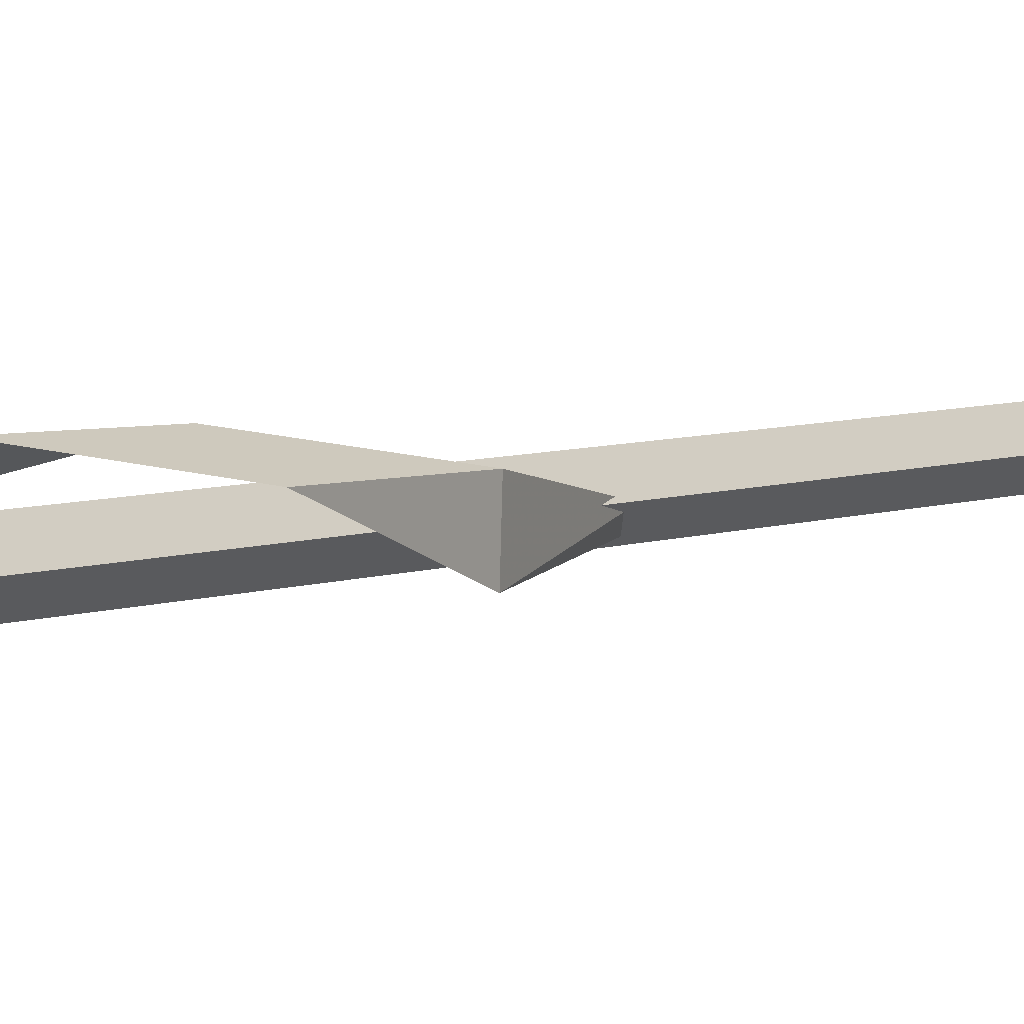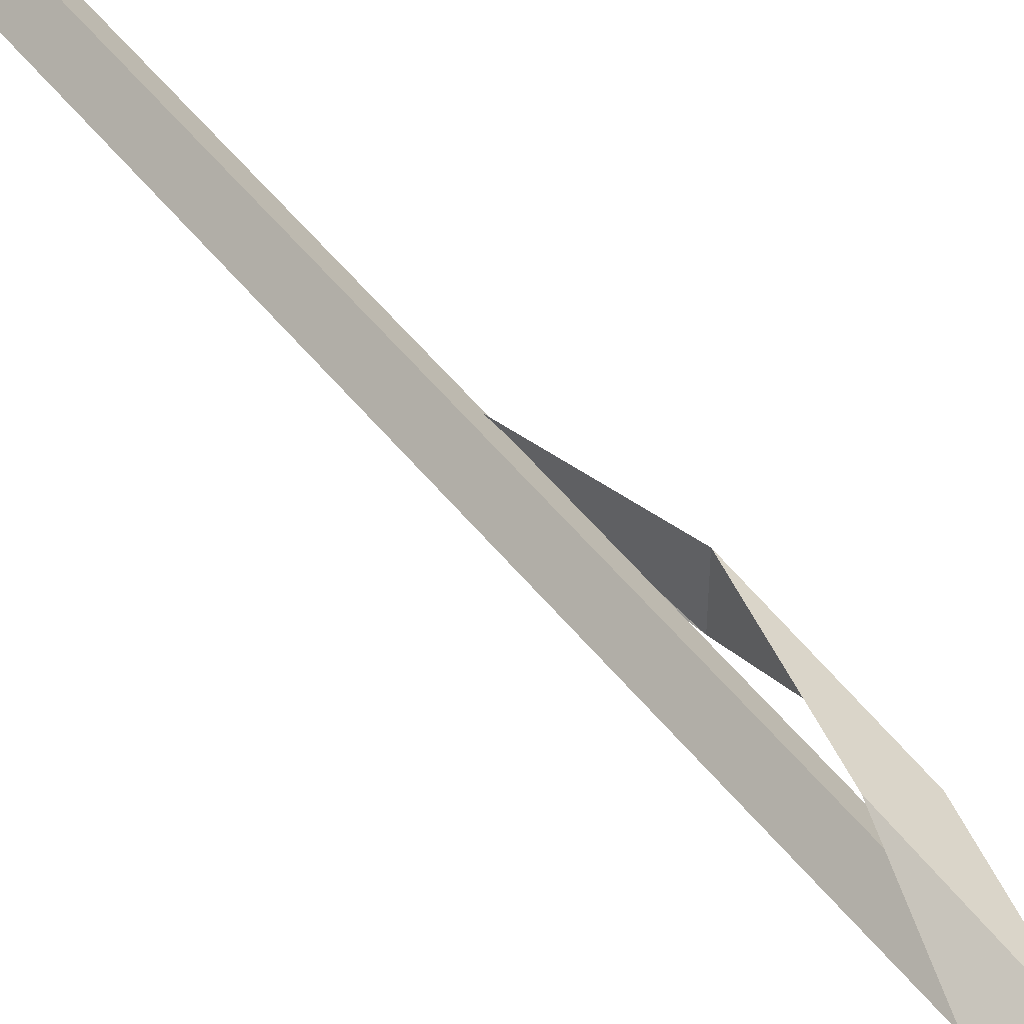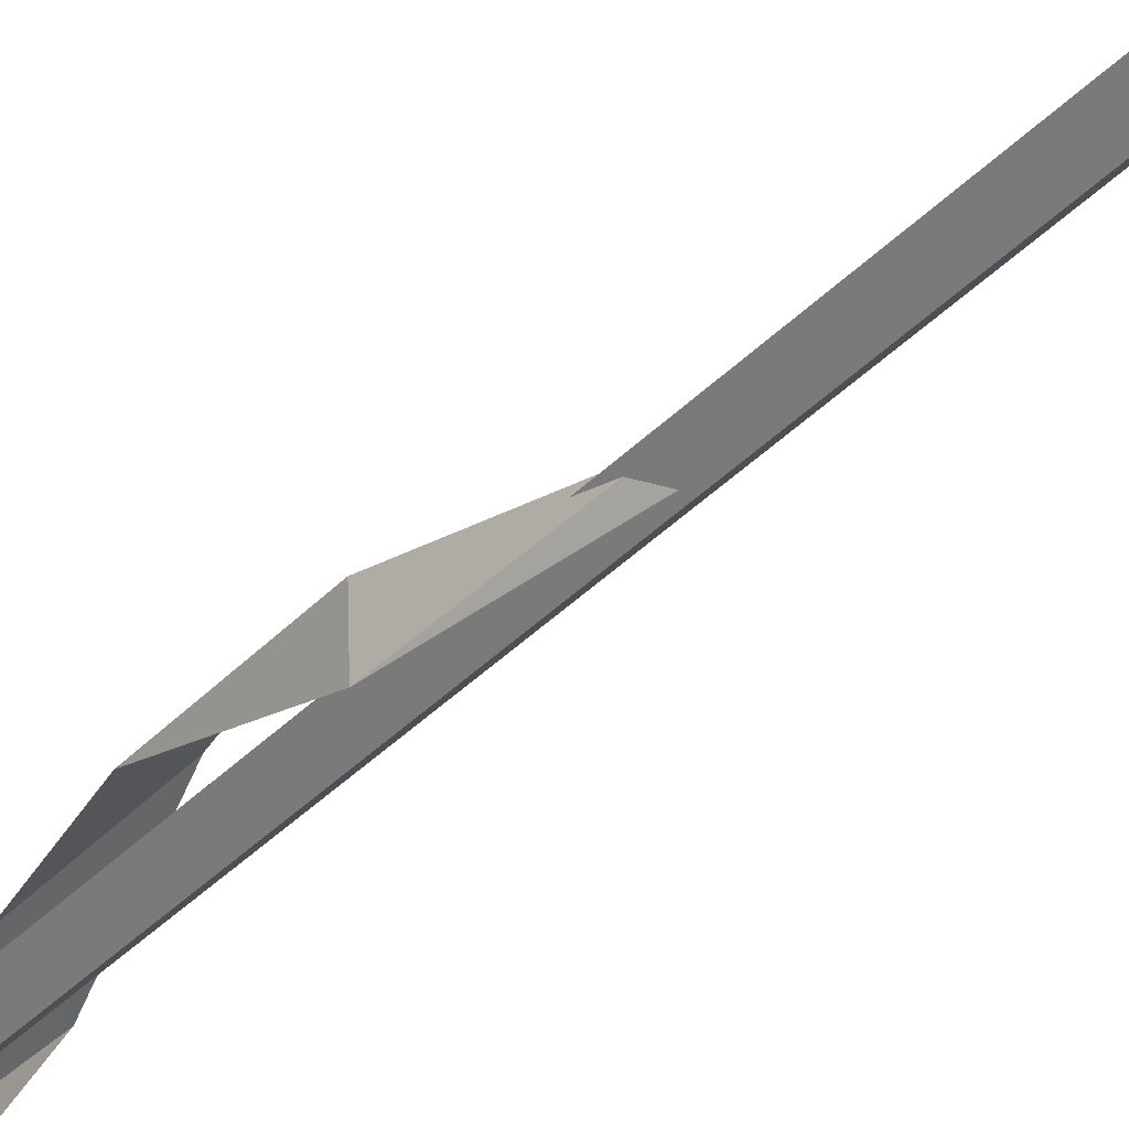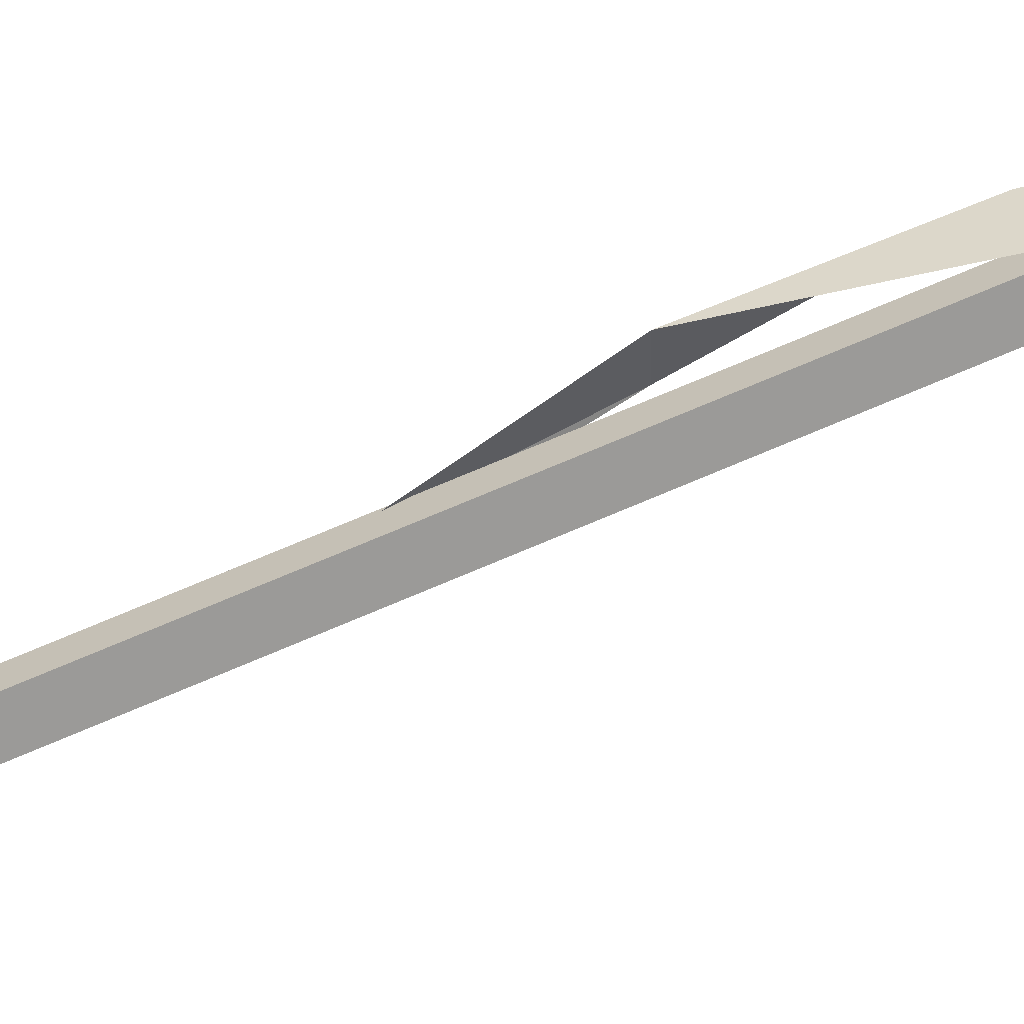
<metadata>
{"format":"obj","ext":"obj","renderer":"f3d","projection":"perspective","resolution":1024,"background":"white","views":[{"elev":3.8,"azim":29.5,"up":"+Z"},{"elev":45.2,"azim":-34.4,"up":"+Z"},{"elev":-34.7,"azim":144.2,"up":"+Z"},{"elev":65.6,"azim":-114.1,"up":"+Z"}]}
</metadata>
<code>
o wavemaster03_5
v -0.0192 1.603 0.002944
v -0.0267 1.673 -0.03206
v -0.0017 1.659 -0.05576
v -0.0017 1.683 0.07794
v -0.0017 1.603 0.02164
v 0.0158 1.603 0.002944
v -0.0267 1.694 0.02544
v -0.0267 1.672 -0.005856
v -0.0017 1.777 0.08914
v -0.0267 1.745 0.02794
v -0.0017 1.803 0.1217
v -0.0017 1.732 0.09794
v 0.0233 1.745 0.02794
v 0.0233 1.694 0.02544
v -0.0017 1.708 -0.08076
v -0.0017 1.747 -0.1134
v -0.0267 1.72 -0.06326
v 0.0233 1.72 -0.06326
v -0.0017 1.802 -0.1209
v -0.0017 1.789 -0.08336
v -0.0267 1.758 -0.05576
v 0.0233 1.758 -0.05576
v -0.0267 1.775 -0.01206
v -0.0054 1.675 -0.02706
v -0.0054 1.673 -0.04706
v 0.0071 1.675 -0.04206
v -0.0179 1.675 -0.04206
v 0.0133 1.683 -0.03086
v 0.0071 1.689 -0.01956
v -0.0054 1.692 -0.01576
v -0.0179 1.689 -0.01956
v -0.0242 1.683 -0.03086
v 0.0133 1.689 -0.05576
v -0.0054 1.685 -0.06206
v -0.0242 1.689 -0.05576
v -0.0317 1.698 -0.04076
v -0.0242 1.708 -0.02456
v -0.0054 1.712 -0.01826
v 0.0133 1.708 -0.02456
v 0.0208 1.698 -0.04076
v 0.0071 1.708 -0.06086
v -0.0054 1.705 -0.06456
v -0.0179 1.708 -0.06086
v -0.0242 1.714 -0.04956
v -0.0179 1.72 -0.03836
v -0.0054 1.723 -0.03326
v 0.0071 1.72 -0.03836
v 0.0133 1.714 -0.04956
v -0.0054 1.72 -0.05336
v 0.0058 1.743 -0.07706
v 0.0058 1.653 -0.01956
v 0.0058 1.683 0.03164
v 0.0058 1.785 -0.01576
v 0.0058 1.748 0.03664
v -0.0167 1.743 -0.07706
v -0.0167 1.683 0.03164
v -0.0167 1.653 -0.01956
v -0.0167 1.785 -0.01576
v -0.0167 1.748 0.03664
v -0.0054 1.743 -0.07706
v -0.0054 1.683 0.03164
v -0.0054 1.653 -0.01956
v -0.0454 0.4267 -0.02206
v -0.0042 0.4267 -0.04586
v -0.0129 0.2892 -0.04705
v -0.0454 0.5654 -0.02206
v -0.0454 0.5654 0.02414
v -0.0454 0.7029 0.02044
v -0.0092 0.7029 0.04544
v -0.0054 0.8404 0.04294
v 0.0296 0.8404 0.02294
v 0.0321 0.9792 0.02164
v 0.0308 0.9792 -0.02086
v 0.0321 0.2892 -0.02956
v 0.0096 1.117 0.001644
v 0.0021 1.117 -0.01086
v -0.0017 1.123 -0.01456
v -0.0192 1.123 0.002944
v -0.0017 1.603 -0.01456
v -0.0017 1.123 0.02164
v 0.0158 1.123 0.002944
v 0.0158 0.3504 0.002945
v -0.0017 0.3504 -0.01456
v -0.0017 0.3504 0.02165
v -0.0192 0.3504 0.002945
v 0.0346 0.2967 0.002945
v -0.0017 0.2967 -0.03325
v -0.0017 0.2967 0.04045
v -0.0392 0.2967 0.002945
v -0.0017 0.2417 0.002945
v -0.0017 1.512 -0.03706
v 0.0383 1.512 0.002944
v -0.0017 1.512 0.04414
v -0.0429 1.512 0.002944
v -0.0017 1.533 -0.03706
v -0.0429 1.533 0.002944
v -0.0017 1.533 0.04414
v 0.0383 1.533 0.002944
v -0.0017 1.513 -0.01826
v 0.0208 1.513 0.002944
v -0.0017 1.513 0.02544
v -0.0242 1.513 0.002944
v -0.0017 1.59 -0.03706
v -0.0429 1.59 0.002944
v -0.0017 1.59 0.04414
v 0.0383 1.59 0.002944
v 0.0233 1.672 -0.005856
v 0.0233 1.673 -0.03206
v -0.0017 1.684 0.1242
v -0.0017 1.822 0.004244
v 0.0233 1.775 -0.01206
v -0.0017 1.855 0.000444
f 1 2 3
f 4 1 5
f 5 6 4
f 7 8 1
f 1 4 7
f 2 1 8
f 9 11 10
f 10 12 9
f 13 9 12
f 12 14 13
f 15 17 16
f 16 18 15
f 19 21 20
f 20 22 19
f 10 7 12
f 23 20 21
f 24 25 26
f 25 24 27
f 24 28 29
f 28 24 26
f 24 30 31
f 30 24 29
f 24 32 27
f 32 24 31
f 25 33 26
f 33 25 34
f 27 34 25
f 34 27 35
f 32 35 27
f 35 32 36
f 31 36 32
f 36 31 37
f 30 37 31
f 37 30 38
f 29 38 30
f 38 29 39
f 28 39 29
f 39 28 40
f 26 40 28
f 40 26 33
f 34 41 33
f 41 34 42
f 35 42 34
f 42 35 43
f 36 43 35
f 43 36 44
f 37 44 36
f 44 37 45
f 38 45 37
f 45 38 46
f 39 46 38
f 46 39 47
f 40 47 39
f 47 40 48
f 33 48 40
f 48 33 41
f 49 41 42
f 41 49 48
f 49 47 48
f 47 49 46
f 49 45 46
f 45 49 44
f 49 43 44
f 43 49 42
f 50 52 51
f 53 54 52
f 52 50 53
f 55 57 56
f 58 55 56
f 56 59 58
f 60 62 61
f 63 64 65
f 64 63 66
f 67 66 63
f 66 67 68
f 69 68 67
f 68 69 70
f 71 70 69
f 70 71 72
f 73 72 71
f 64 74 65
f 75 73 76
f 73 75 72
f 1 77 78
f 77 1 79
f 5 78 80
f 78 5 1
f 6 80 81
f 80 6 5
f 79 81 77
f 81 79 6
f 77 81 82
f 82 83 77
f 81 80 84
f 84 82 81
f 80 78 85
f 85 84 80
f 78 77 83
f 83 85 78
f 83 82 86
f 86 87 83
f 82 84 88
f 88 86 82
f 89 84 85
f 84 89 88
f 85 83 87
f 87 89 85
f 90 86 88
f 90 88 89
f 89 87 90
f 86 90 87
f 91 92 93
f 93 94 91
f 95 96 97
f 97 98 95
f 96 91 94
f 91 96 95
f 97 94 93
f 94 97 96
f 98 93 92
f 93 98 97
f 95 92 91
f 92 95 98
f 99 100 101
f 101 102 99
f 103 104 105
f 105 106 103
f 104 99 102
f 99 104 103
f 105 102 101
f 102 105 104
f 106 101 100
f 101 106 105
f 103 100 99
f 100 103 106
f 14 4 6
f 107 14 6
f 6 108 107
f 108 6 3
f 79 3 6
f 3 79 1
f 109 4 14
f 4 109 7
f 12 7 109
f 14 12 109
f 11 9 13
f 110 13 111
f 111 112 110
f 23 110 112
f 112 20 23
f 110 11 13
f 11 110 10
f 23 10 110
f 20 111 22
f 111 20 112
f 22 18 16
f 16 19 22
f 19 16 21
f 17 21 16
f 10 13 14
f 10 14 7
f 7 14 107
f 7 107 8
f 8 107 108
f 8 108 2
f 2 108 3
f 23 111 13
f 23 13 10
f 111 23 21
f 111 21 22
f 22 21 17
f 17 18 22
f 18 17 15

</code>
